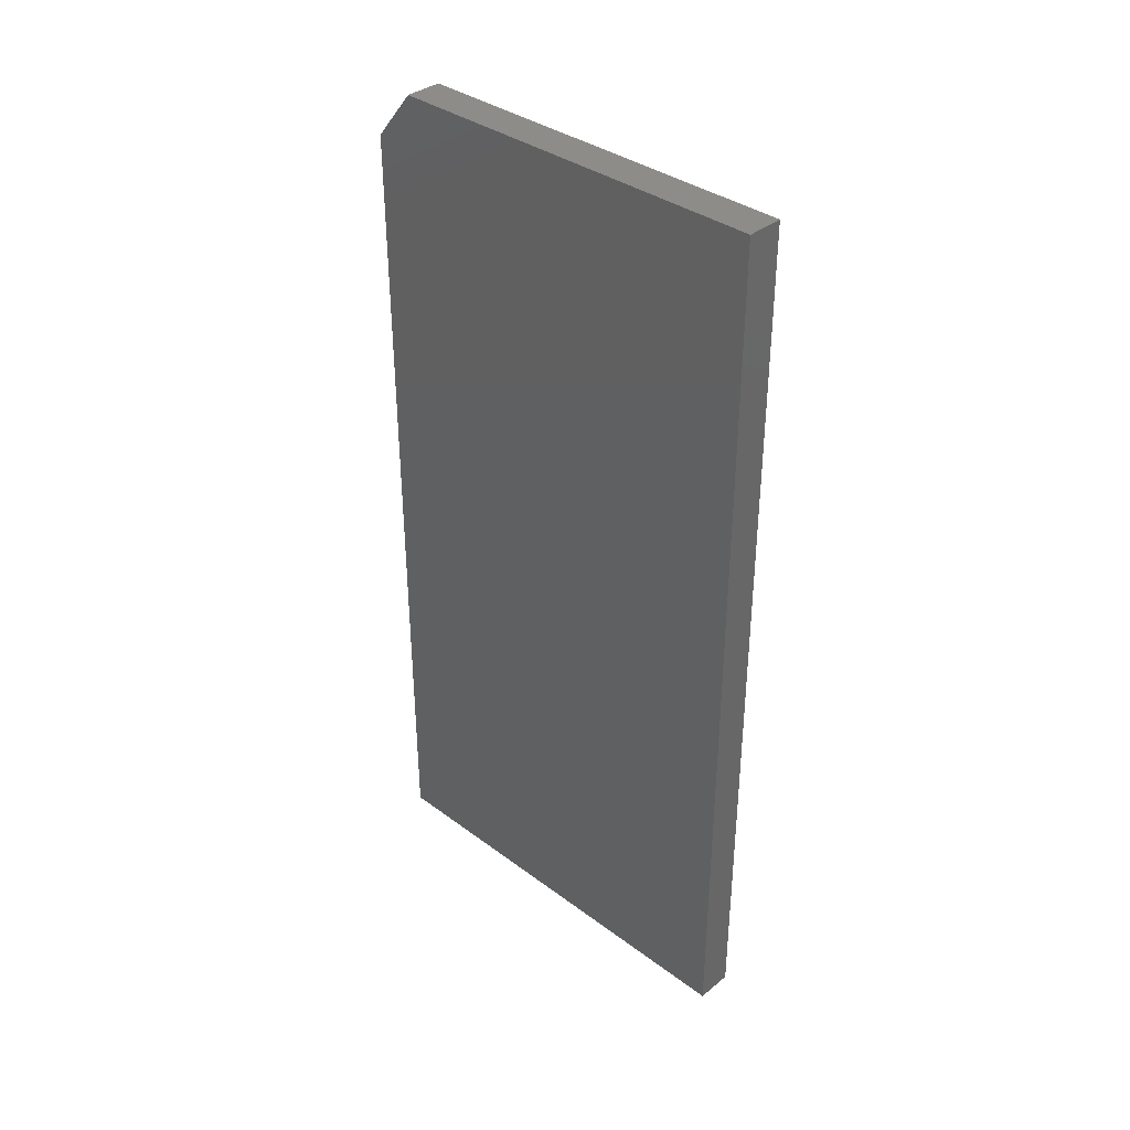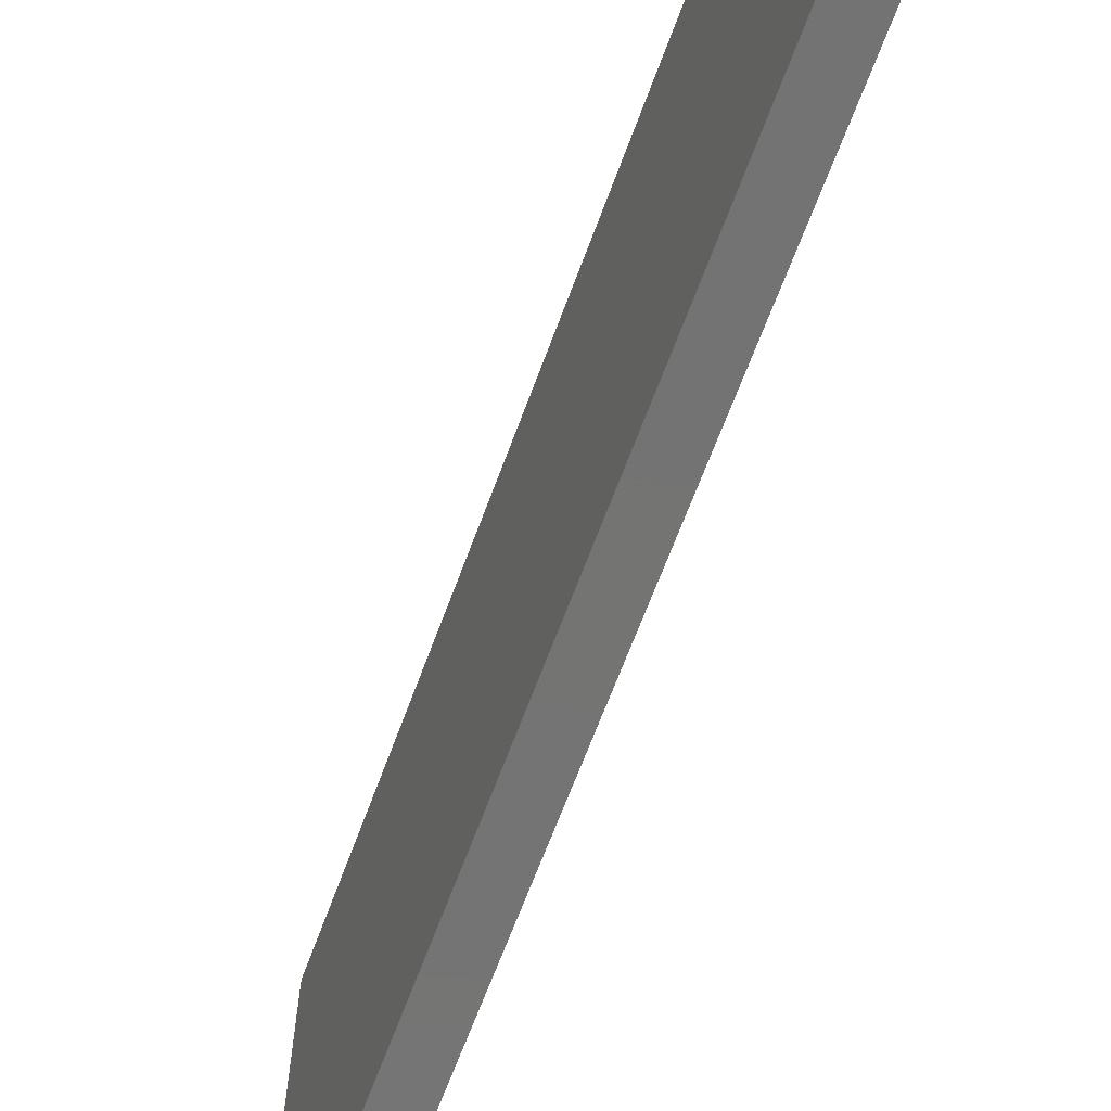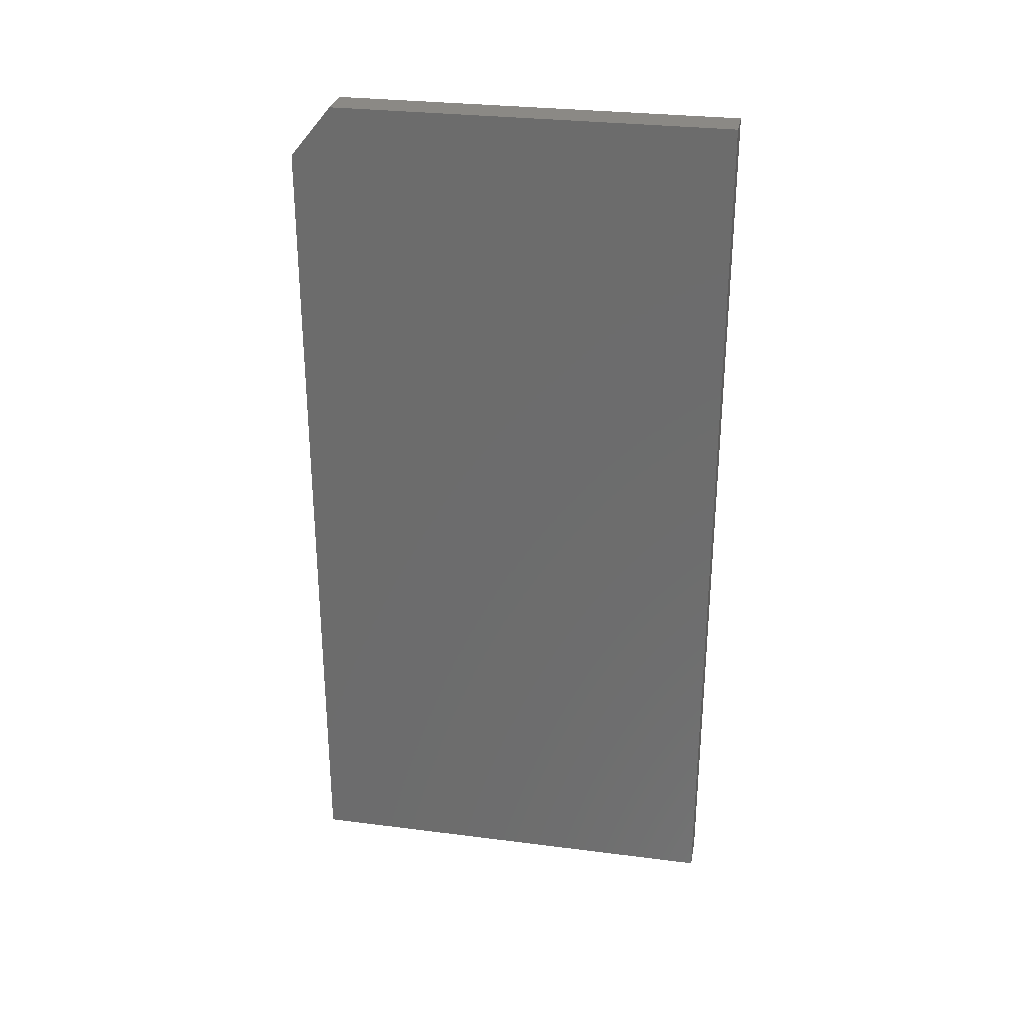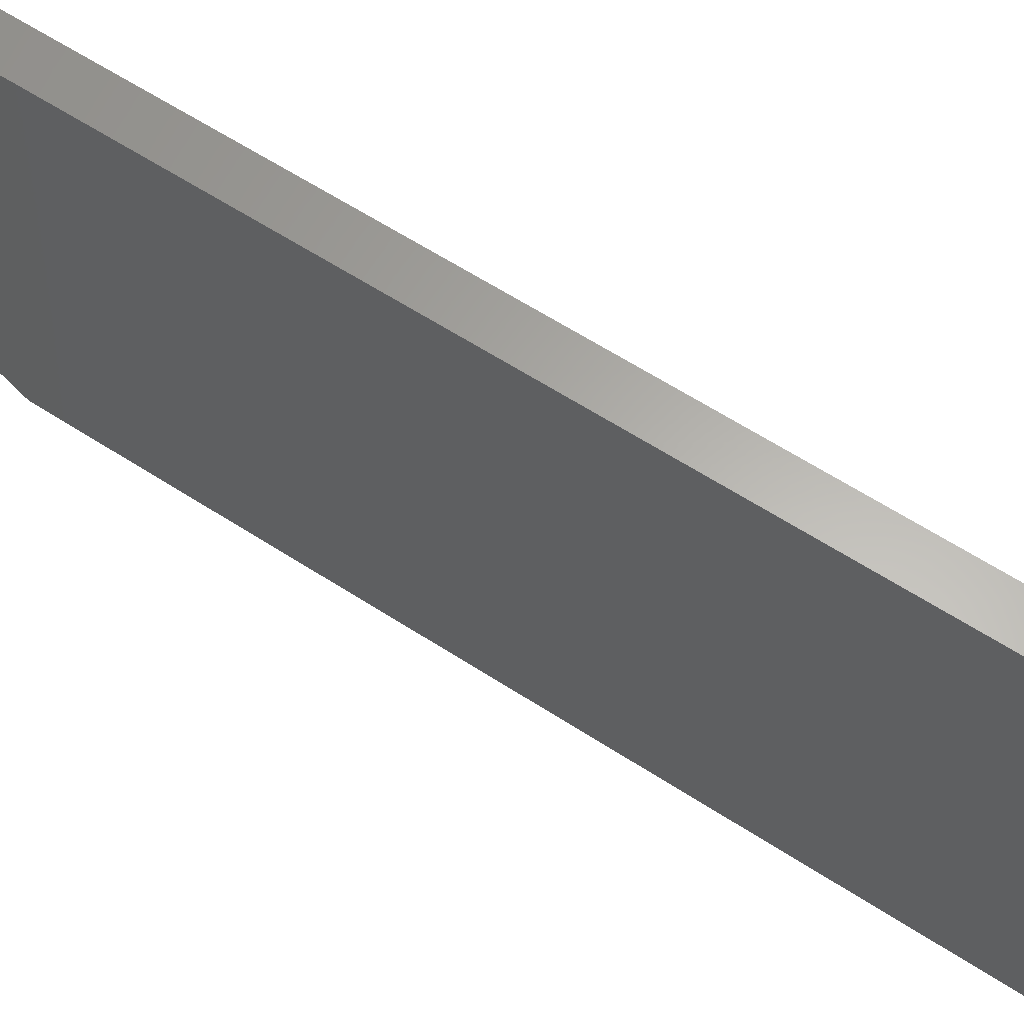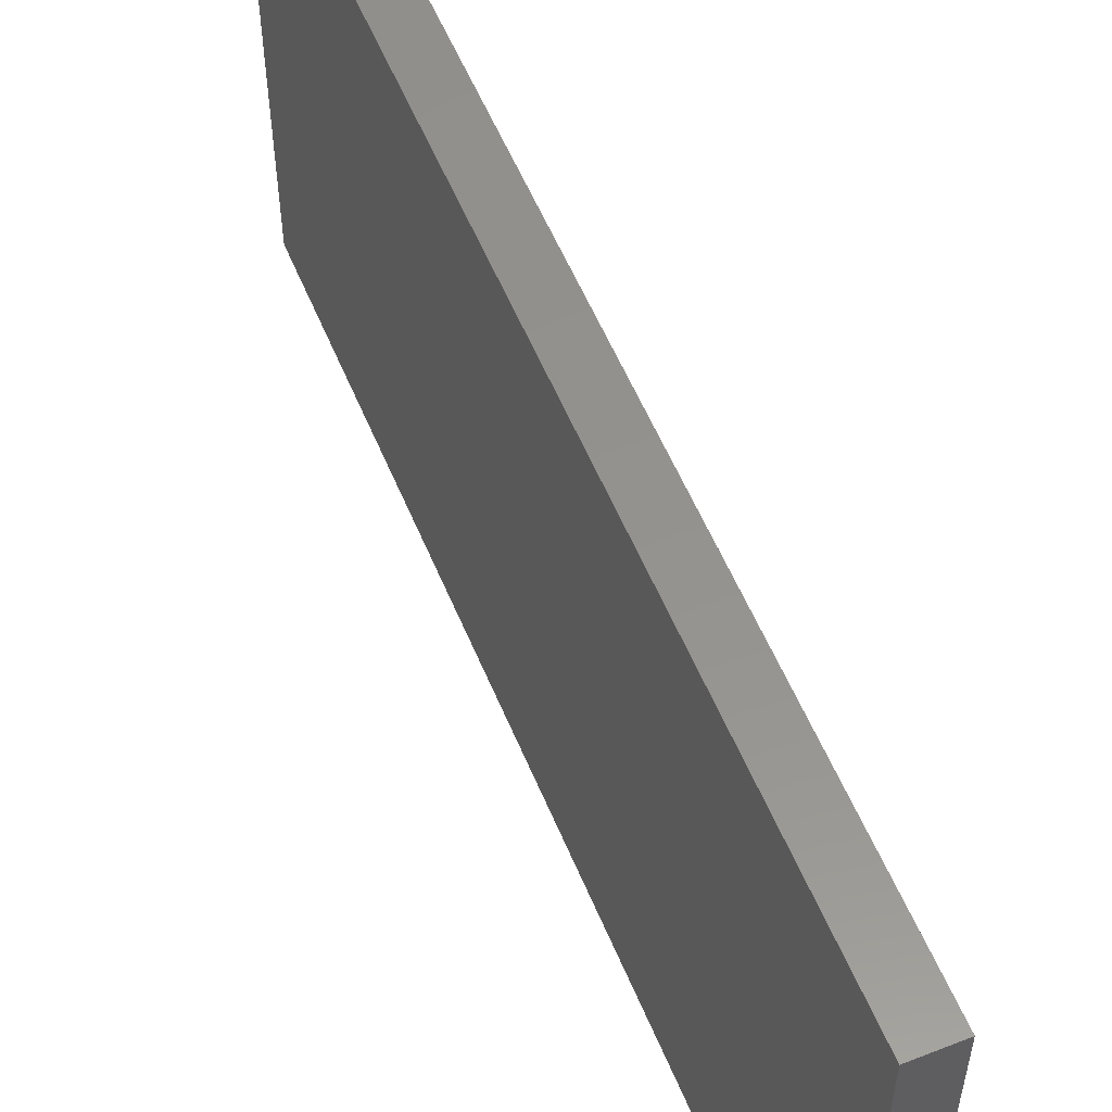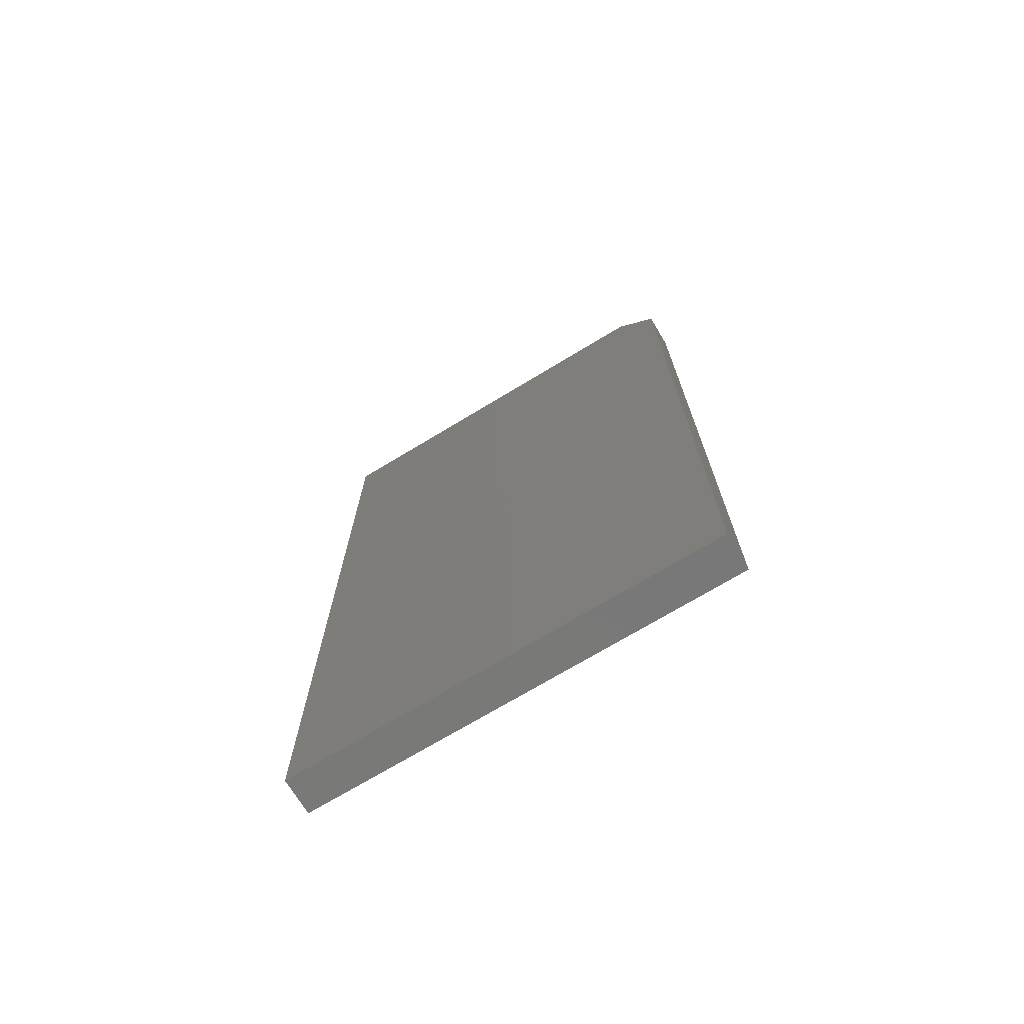
<metadata>
{"format":"stl","ext":"stl","renderer":"f3d","projection":"perspective","resolution":1024,"background":"white","views":[{"elev":36.4,"azim":-46.1,"up":"+Y"},{"elev":-65.9,"azim":-20.2,"up":"+Z"},{"elev":29.1,"azim":-79.3,"up":"+Y"},{"elev":63.1,"azim":-56.9,"up":"+Z"},{"elev":56.1,"azim":157.7,"up":"+Z"},{"elev":-71.5,"azim":121.2,"up":"+Y"}]}
</metadata>
<code>
# stl→obj: 10 verts, 16 faces
v 0.03125 0.75 0.3671
v 0.03125 -0.75 0.3671
v 0.03125 0.75 -0.3047
v 0.03125 -0.75 -0.375
v 0.03125 0.6641 -0.375
v -0.03125 0.6641 -0.375
v -0.03125 -0.75 -0.375
v -0.03125 0.75 -0.3047
v -0.03125 -0.75 0.3671
v -0.03125 0.75 0.3671
f 1 2 3
f 3 2 4
f 3 4 5
f 6 7 8
f 8 7 9
f 8 9 10
f 3 8 1
f 1 8 10
f 4 7 5
f 5 7 6
f 3 5 8
f 8 5 6
f 2 9 4
f 4 9 7
f 1 10 2
f 2 10 9

</code>
